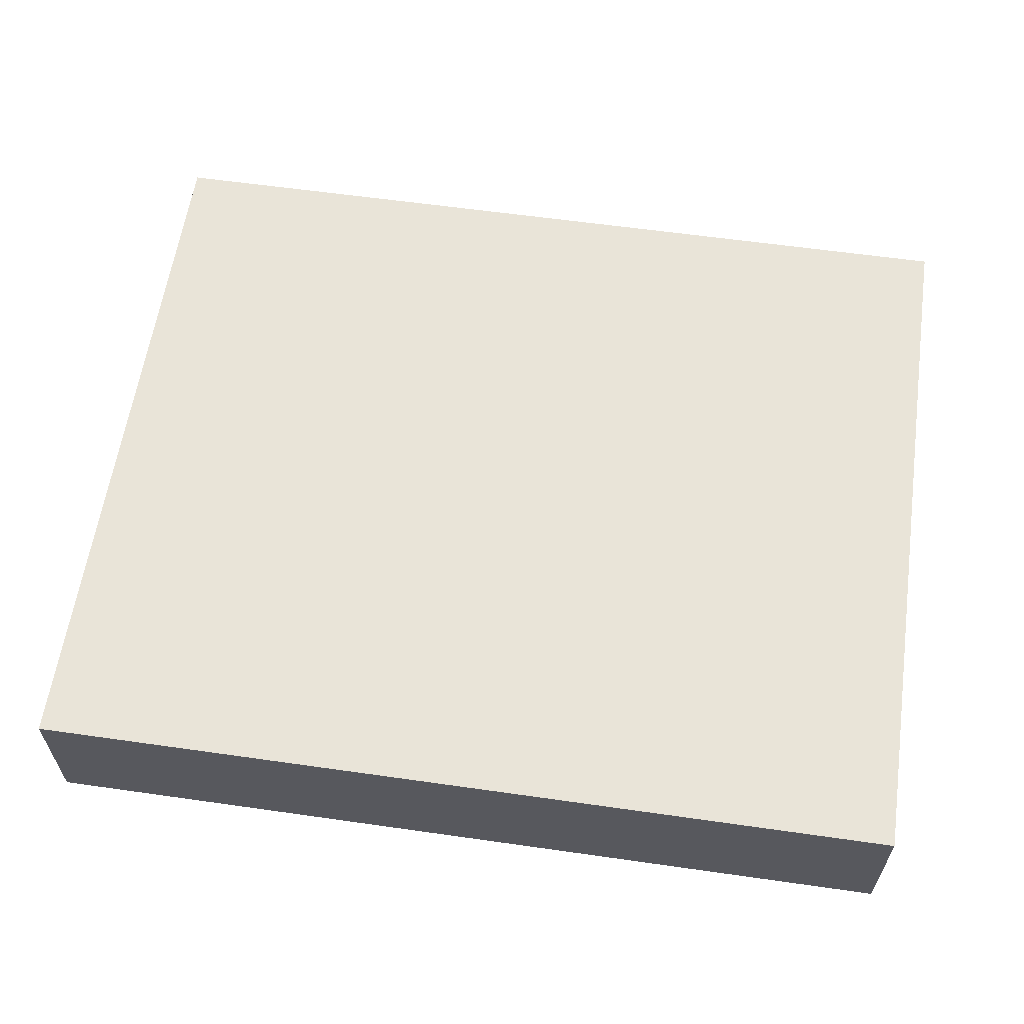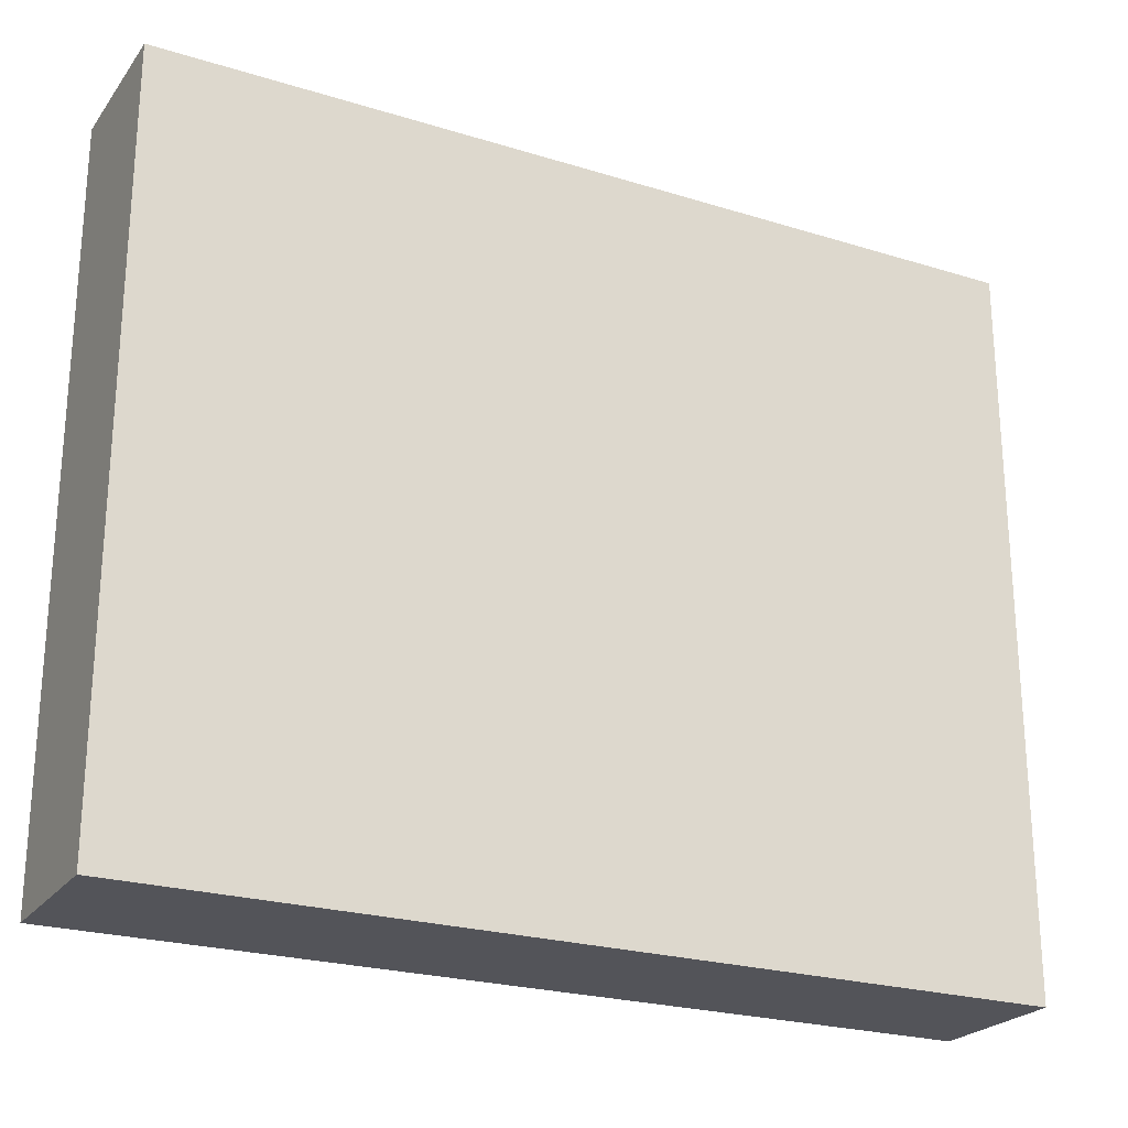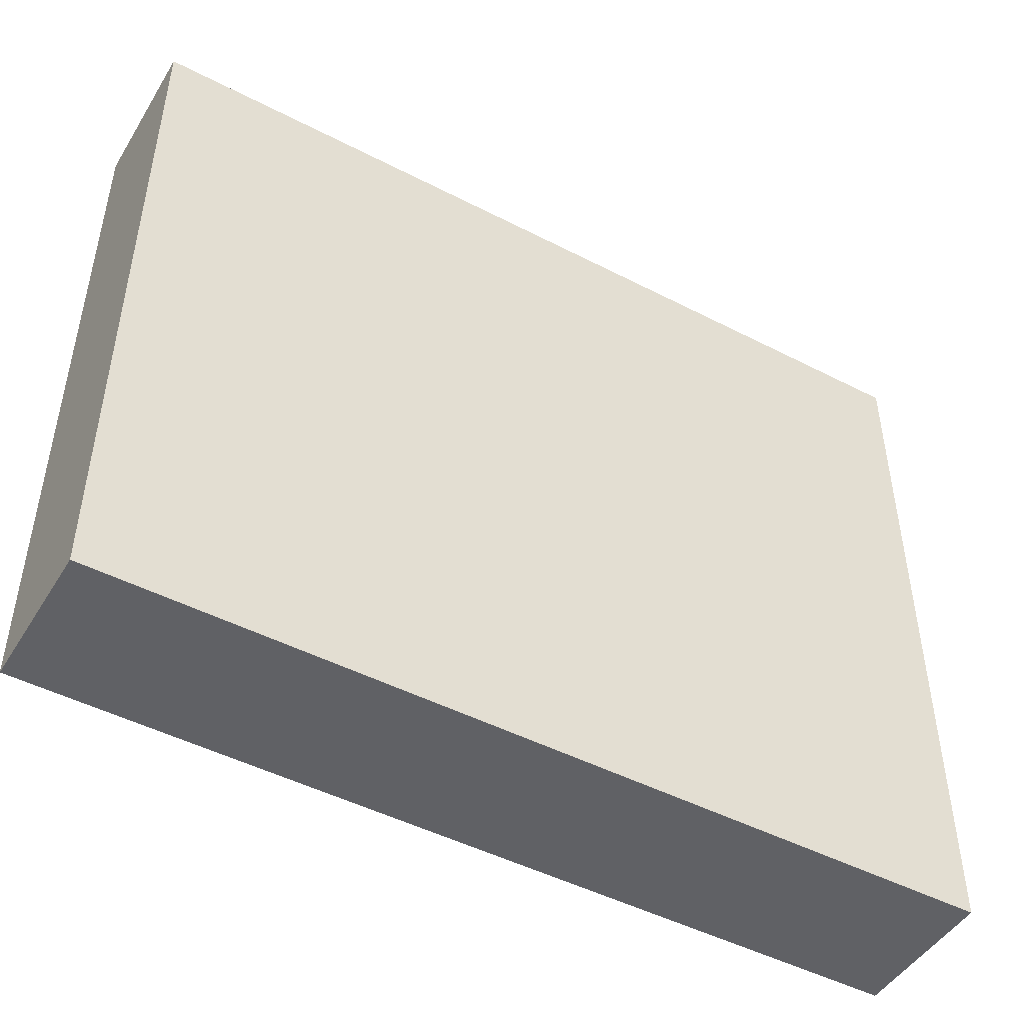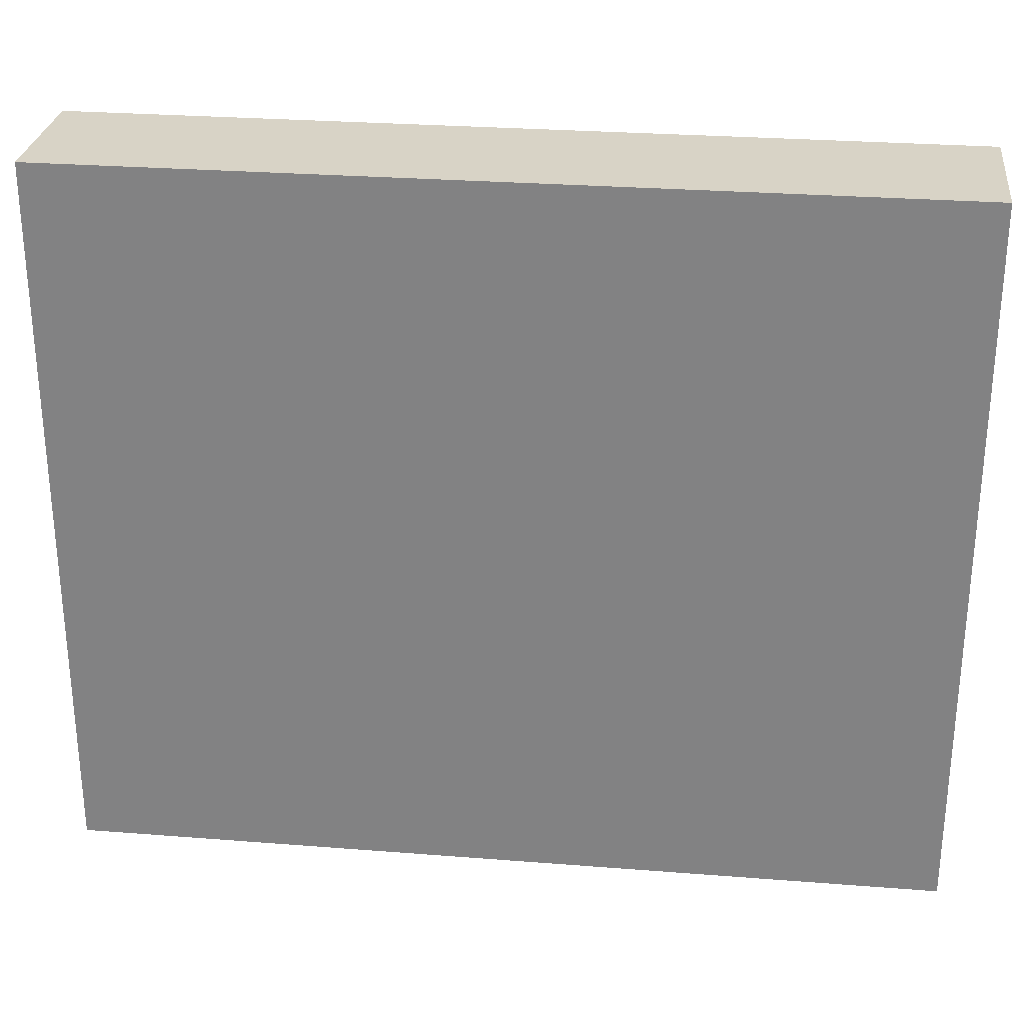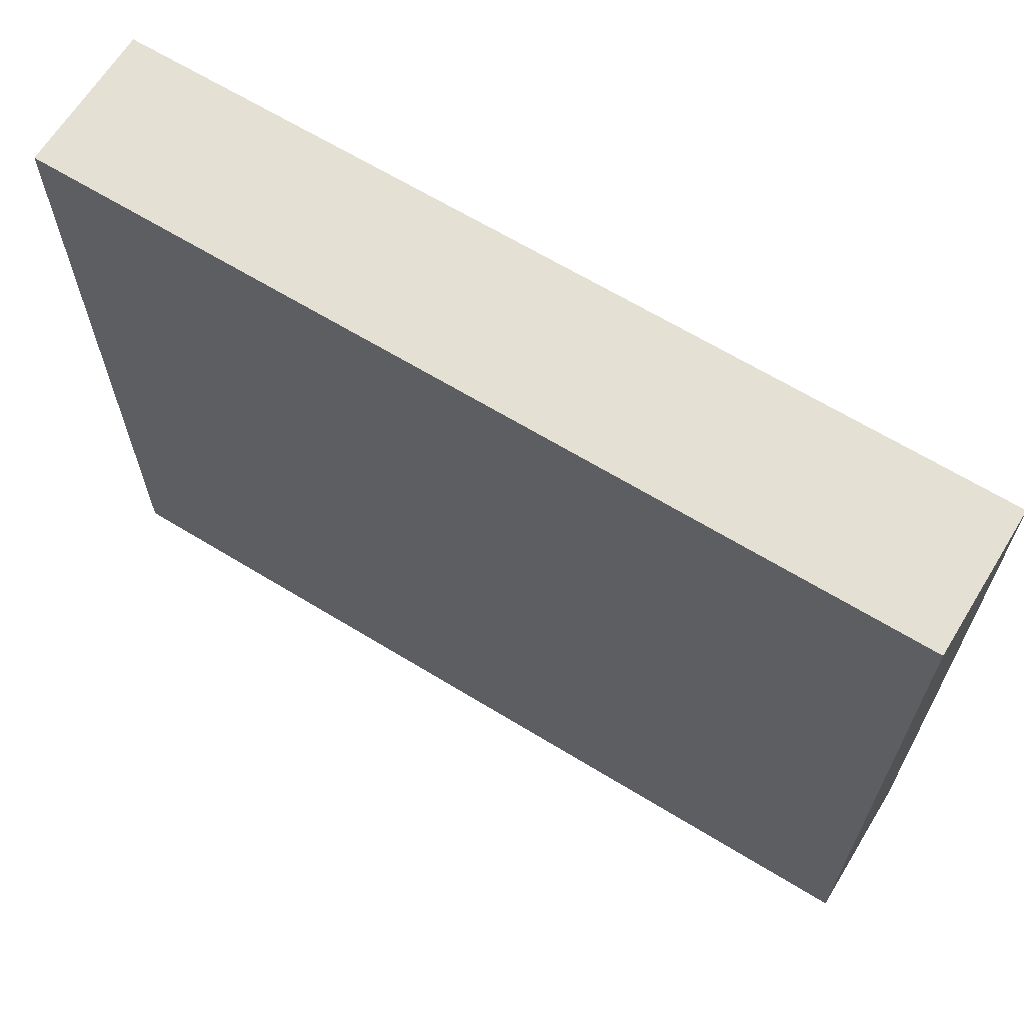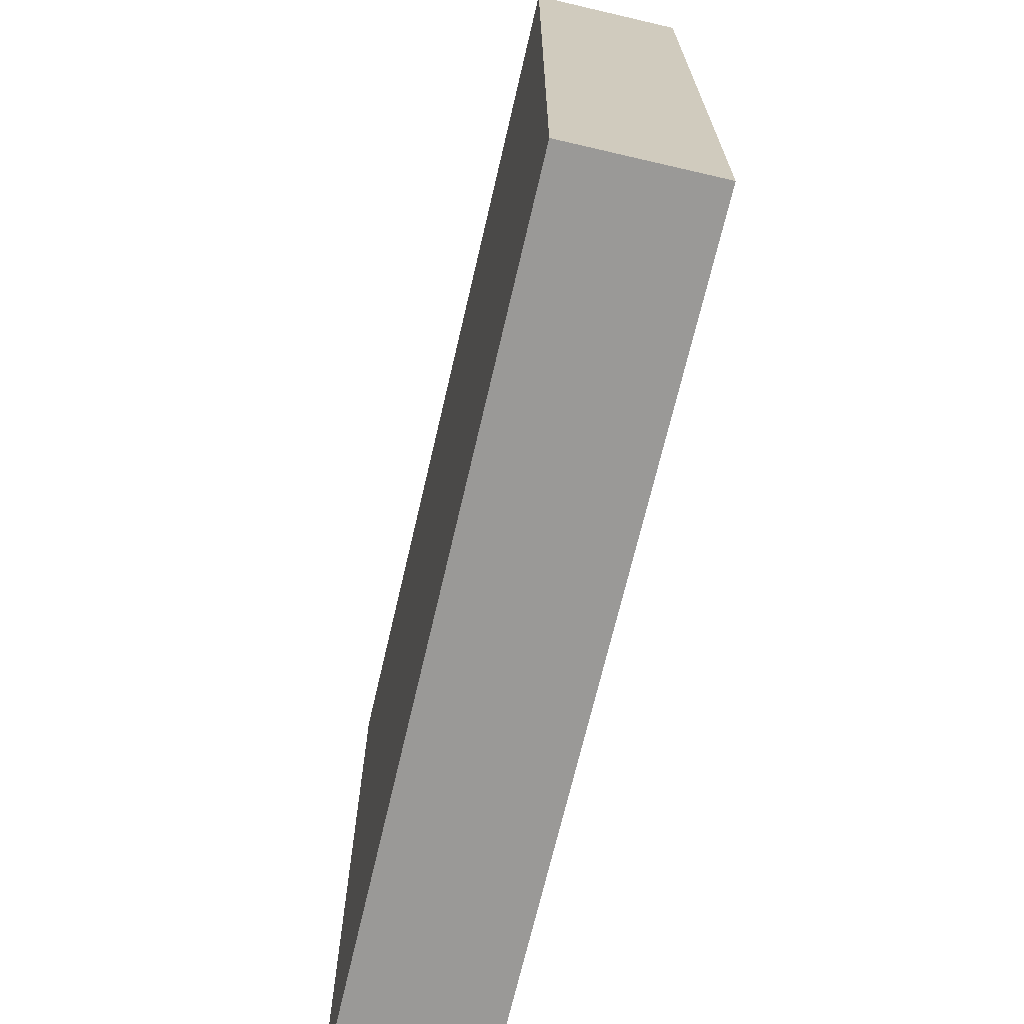
<metadata>
{"format":"obj","ext":"obj","renderer":"f3d","projection":"perspective","resolution":1024,"background":"white","views":[{"elev":60.3,"azim":8.3,"up":"+Z"},{"elev":-23.8,"azim":-27.3,"up":"+Y"},{"elev":-47.6,"azim":149.8,"up":"+Y"},{"elev":28.1,"azim":6.8,"up":"+Y"},{"elev":65.2,"azim":31.6,"up":"+Y"},{"elev":-69.0,"azim":-103.1,"up":"+Y"}]}
</metadata>
<code>
g HalfWall-1
v -6 0 1
v -6 0 -1
v -6 10 1
v -6 10 -1
v 6 0 1
v 6 0 -1
v 6 6 1
v 6 6 -1
v 6 8 1
v 6 8 -1
v 6 10 1
v 6 10 -1
v -6 0 1
v -6 10 1
v -5 7 1
v -5 9 1
v -4 0 1
v -4 7 1
v -4 9 1
v -4 10 1
v -3 6 1
v -3 8 1
v -2 0 1
v -2 6 1
v -2 8 1
v -2 10 1
v -1 7 1
v -1 9 1
v 0 0 1
v 0 7 1
v 0 9 1
v 0 10 1
v 1 6 1
v 1 8 1
v 2 0 1
v 2 6 1
v 2 8 1
v 2 10 1
v 3 7 1
v 3 9 1
v 4 0 1
v 4 7 1
v 4 9 1
v 4 10 1
v 5 6 1
v 5 8 1
v 6 0 1
v 6 6 1
v 6 8 1
v 6 10 1
v -6 0 -1
v -6 10 -1
v -5 7 -1
v -5 9 -1
v -4 0 -1
v -4 7 -1
v -4 9 -1
v -4 10 -1
v -3 6 -1
v -3 8 -1
v -2 0 -1
v -2 6 -1
v -2 8 -1
v -2 10 -1
v -1 7 -1
v -1 9 -1
v 0 0 -1
v 0 7 -1
v 0 9 -1
v 0 10 -1
v 1 6 -1
v 1 8 -1
v 2 0 -1
v 2 6 -1
v 2 8 -1
v 2 10 -1
v 3 7 -1
v 3 9 -1
v 4 0 -1
v 4 7 -1
v 4 9 -1
v 4 10 -1
v 5 6 -1
v 5 8 -1
v 6 0 -1
v 6 6 -1
v 6 8 -1
v 6 10 -1
v -6 0 1
v -4 0 1
v -2 0 1
v 0 0 1
v 2 0 1
v 4 0 1
v 6 0 1
v -6 0 -1
v -4 0 -1
v -2 0 -1
v 0 0 -1
v 2 0 -1
v 4 0 -1
v 6 0 -1
v -6 10 1
v -4 10 1
v -2 10 1
v 0 10 1
v 2 10 1
v 4 10 1
v 6 10 1
v -6 10 -1
v -4 10 -1
v -2 10 -1
v 0 10 -1
v 2 10 -1
v 4 10 -1
v 6 10 -1
f 3 2 1
f 4 2 3
f 5 6 7
f 7 6 8
f 7 8 9
f 9 8 10
f 9 10 11
f 11 10 12
f 15 14 13
f 16 14 15
f 17 15 13
f 18 16 15
f 18 15 17
f 19 14 16
f 19 16 18
f 20 14 19
f 21 18 17
f 21 19 18
f 21 20 19
f 22 20 21
f 23 21 17
f 24 22 21
f 24 21 23
f 25 20 22
f 25 22 24
f 26 20 25
f 27 24 23
f 27 25 24
f 27 26 25
f 28 26 27
f 29 27 23
f 30 28 27
f 30 27 29
f 31 26 28
f 31 28 30
f 32 26 31
f 33 30 29
f 33 31 30
f 33 32 31
f 34 32 33
f 35 33 29
f 36 34 33
f 36 33 35
f 37 32 34
f 37 34 36
f 38 32 37
f 39 36 35
f 39 37 36
f 39 38 37
f 40 38 39
f 41 39 35
f 42 40 39
f 42 39 41
f 43 38 40
f 43 40 42
f 44 38 43
f 45 42 41
f 45 43 42
f 45 44 43
f 46 44 45
f 47 45 41
f 48 46 45
f 48 45 47
f 49 44 46
f 49 46 48
f 50 44 49
f 51 52 53
f 53 52 54
f 51 53 55
f 53 54 56
f 55 53 56
f 54 52 57
f 56 54 57
f 57 52 58
f 55 56 59
f 56 57 59
f 57 58 59
f 59 58 60
f 55 59 61
f 59 60 62
f 61 59 62
f 60 58 63
f 62 60 63
f 63 58 64
f 61 62 65
f 62 63 65
f 63 64 65
f 65 64 66
f 61 65 67
f 65 66 68
f 67 65 68
f 66 64 69
f 68 66 69
f 69 64 70
f 67 68 71
f 68 69 71
f 69 70 71
f 71 70 72
f 67 71 73
f 71 72 74
f 73 71 74
f 72 70 75
f 74 72 75
f 75 70 76
f 73 74 77
f 74 75 77
f 75 76 77
f 77 76 78
f 73 77 79
f 77 78 80
f 79 77 80
f 78 76 81
f 80 78 81
f 81 76 82
f 79 80 83
f 80 81 83
f 81 82 83
f 83 82 84
f 79 83 85
f 83 84 86
f 85 83 86
f 84 82 87
f 86 84 87
f 87 82 88
f 96 90 89
f 97 91 90
f 97 90 96
f 98 92 91
f 98 91 97
f 99 93 92
f 99 92 98
f 100 94 93
f 100 93 99
f 101 95 94
f 101 94 100
f 102 95 101
f 103 104 110
f 104 105 111
f 110 104 111
f 105 106 112
f 111 105 112
f 106 107 113
f 112 106 113
f 107 108 114
f 113 107 114
f 108 109 115
f 114 108 115
f 115 109 116

</code>
